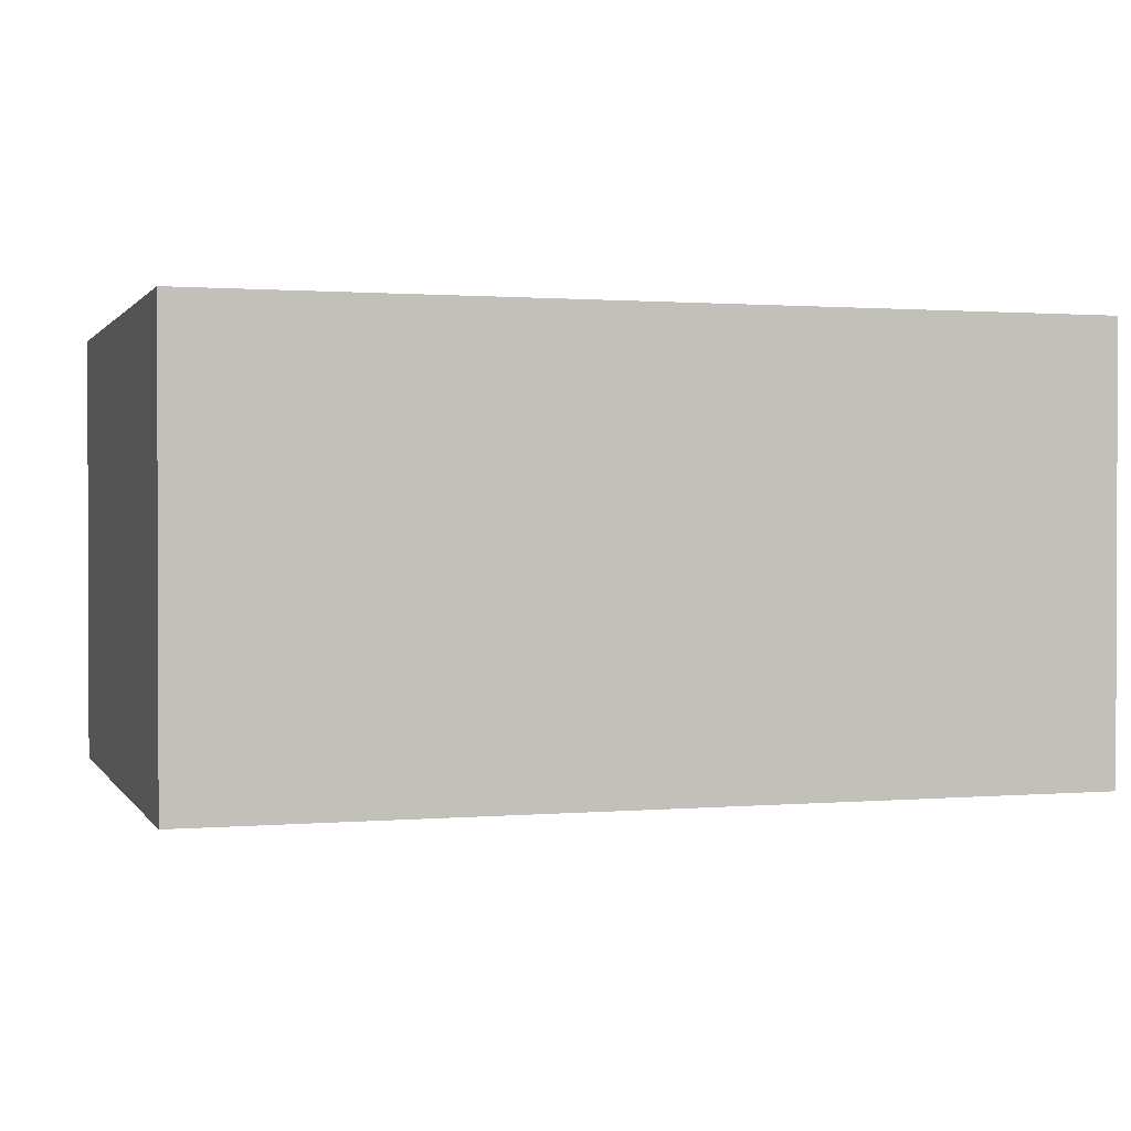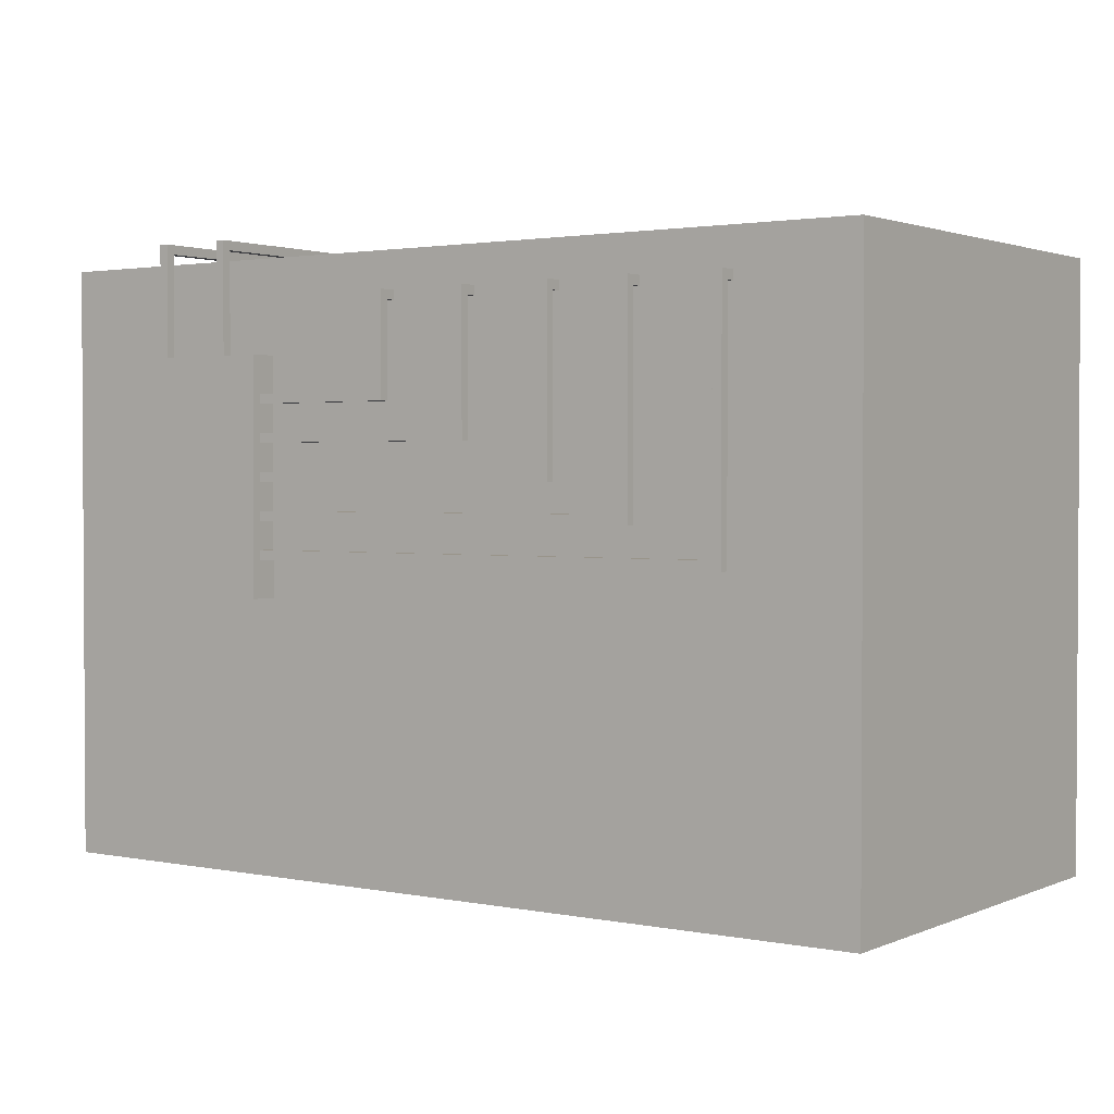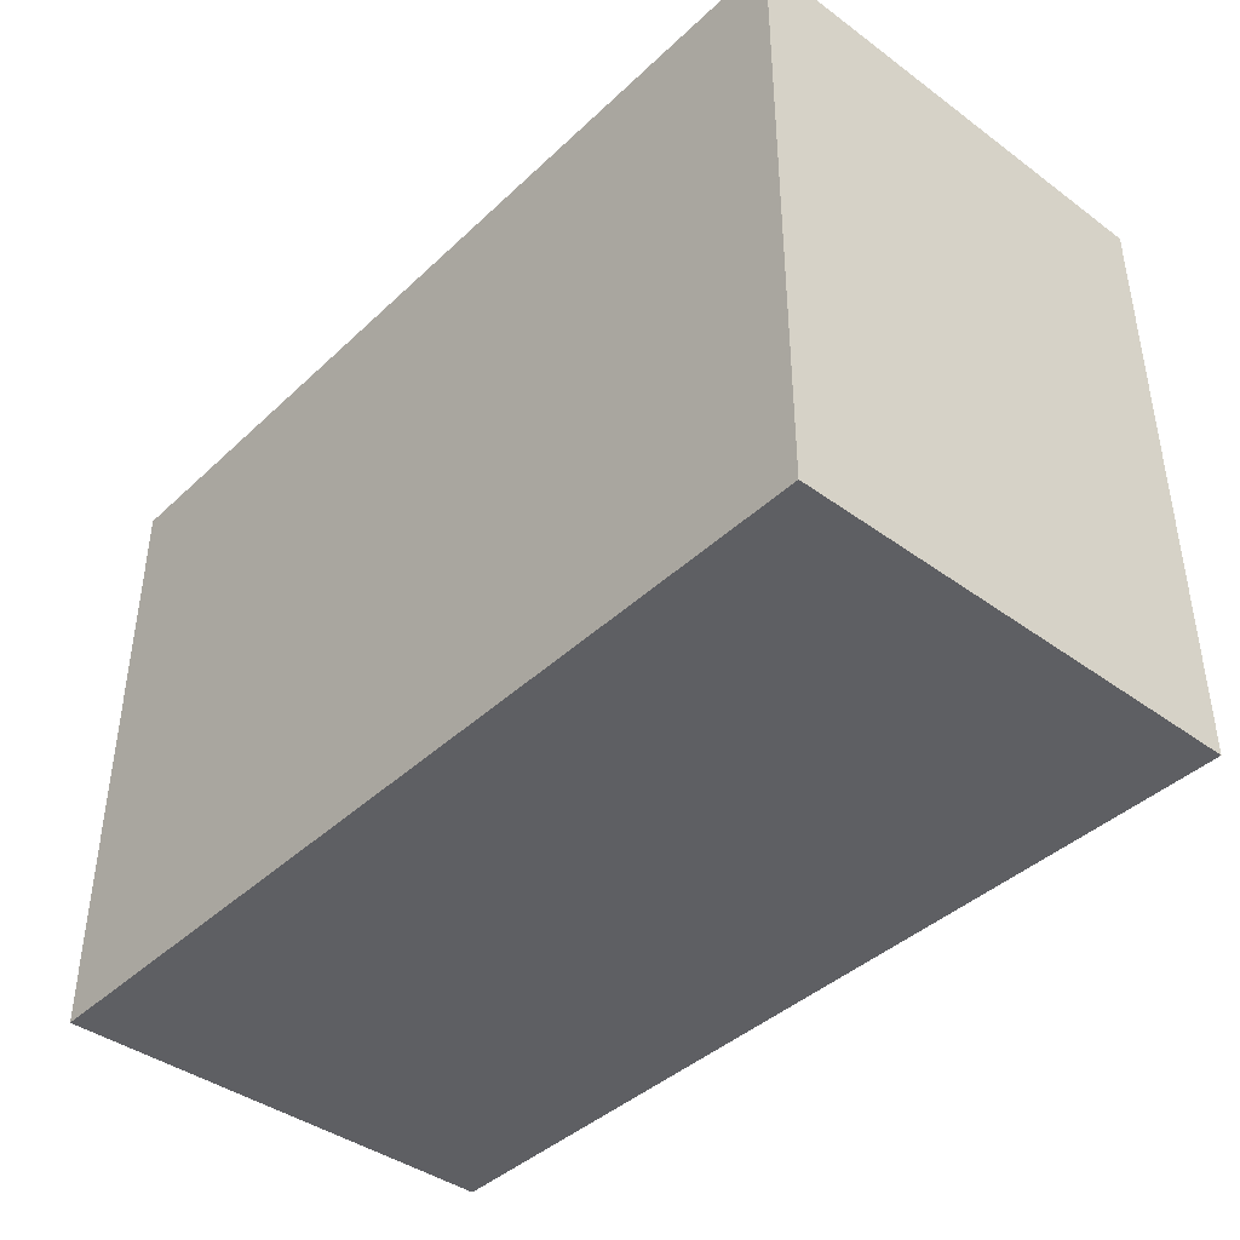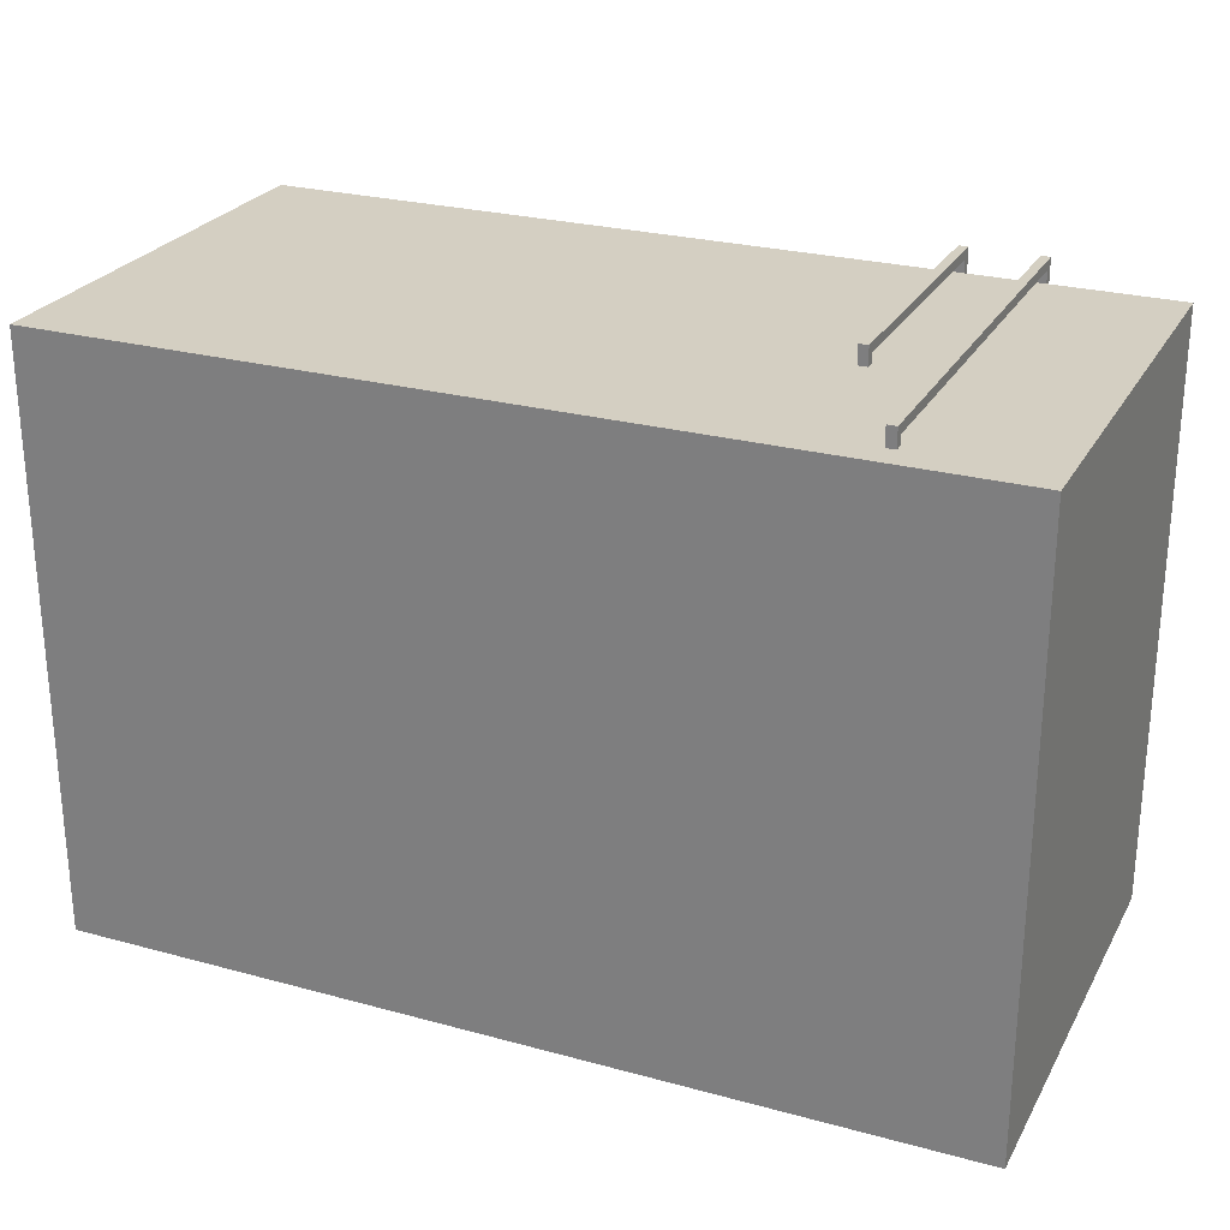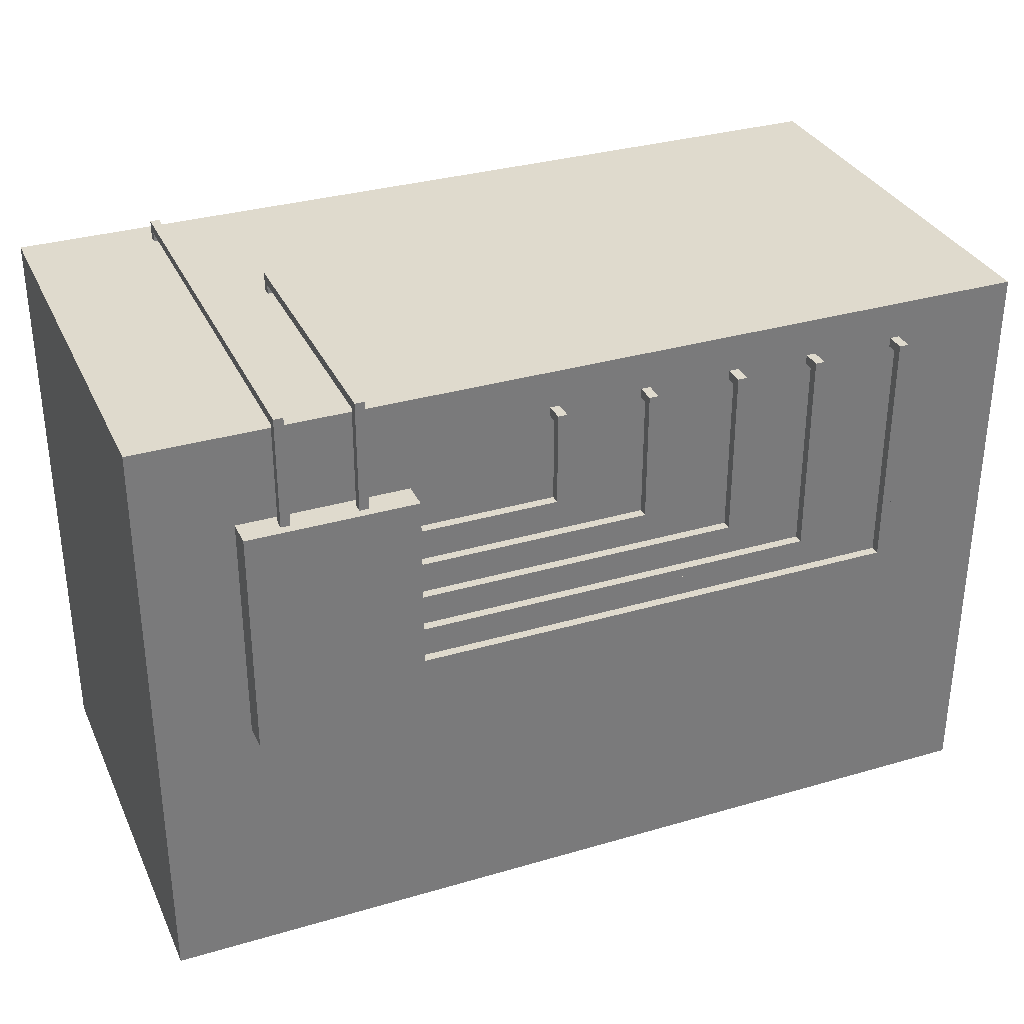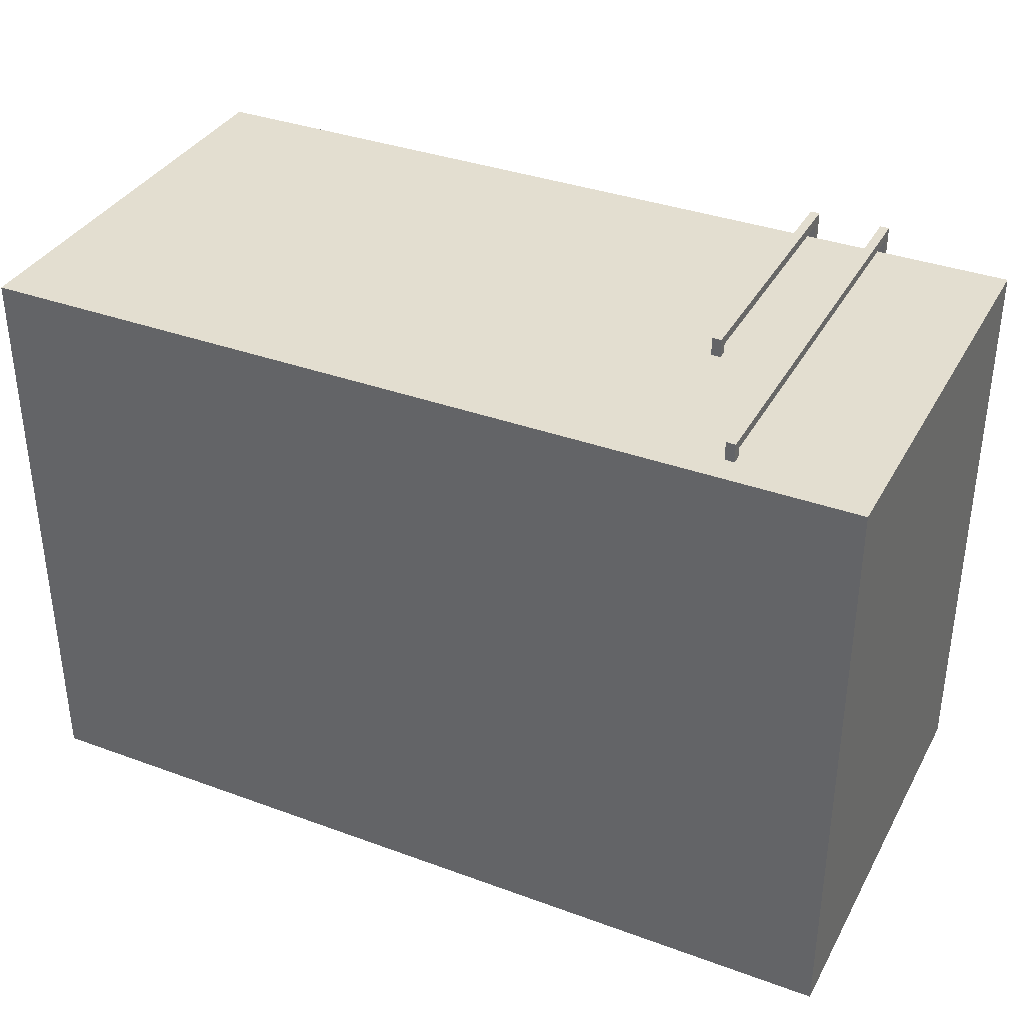
<metadata>
{"format":"obj","ext":"obj","renderer":"f3d","projection":"perspective","resolution":1024,"background":"white","views":[{"elev":1.1,"azim":-17.3,"up":"+Z"},{"elev":1.9,"azim":-145.0,"up":"+Y"},{"elev":-41.3,"azim":48.4,"up":"+Y"},{"elev":25.8,"azim":23.4,"up":"+Y"},{"elev":32.7,"azim":157.9,"up":"+Y"},{"elev":35.8,"azim":25.7,"up":"+Y"}]}
</metadata>
<code>
o cube
v 6 4 3
v 6 4 0
v 6 0 3
v 6 0 0
v 0 4 0
v 0 4 3
v 0 0 0
v 0 0 3
f 4 7 5 2
f 3 4 2 1
f 8 3 1 6
f 7 8 6 5
f 6 1 2 5
f 7 4 3 8
o cube
v 5.375 3.375 0
v 5.375 3.375 -0.1875
v 5.375 1.812 0
v 5.375 1.812 -0.1875
v 4.25 3.375 -0.1875
v 4.25 3.375 0
v 4.25 1.812 -0.1875
v 4.25 1.812 0
f 12 15 13 10
f 11 12 10 9
f 16 11 9 14
f 15 16 14 13
f 14 9 10 13
f 15 12 11 16
o cube
v 4.25 2.125 -0.0625
v 4.25 2.125 -0.125
v 4.25 2.062 -0.0625
v 4.25 2.062 -0.125
v 0.8125 2.125 -0.125
v 0.8125 2.125 -0.0625
v 0.8125 2.062 -0.125
v 0.8125 2.062 -0.0625
f 20 23 21 18
f 19 20 18 17
f 24 19 17 22
f 23 24 22 21
f 22 17 18 21
f 23 20 19 24
o cube
v 4.25 2.375 -0.0625
v 4.25 2.375 -0.125
v 4.25 2.312 -0.0625
v 4.25 2.312 -0.125
v 1.438 2.375 -0.125
v 1.438 2.375 -0.0625
v 1.438 2.312 -0.125
v 1.438 2.312 -0.0625
f 28 31 29 26
f 27 28 26 25
f 32 27 25 30
f 31 32 30 29
f 30 25 26 29
f 31 28 27 32
o cube
v 4.25 2.625 -0.0625
v 4.25 2.625 -0.125
v 4.25 2.562 -0.0625
v 4.25 2.562 -0.125
v 2 2.625 -0.125
v 2 2.625 -0.0625
v 2 2.562 -0.125
v 2 2.562 -0.0625
f 36 39 37 34
f 35 36 34 33
f 40 35 33 38
f 39 40 38 37
f 38 33 34 37
f 39 36 35 40
o cube
v 4.25 2.875 -0.0625
v 4.25 2.875 -0.125
v 4.25 2.812 -0.0625
v 4.25 2.812 -0.125
v 2.625 2.875 -0.125
v 2.625 2.875 -0.0625
v 2.625 2.812 -0.125
v 2.625 2.812 -0.0625
f 44 47 45 42
f 43 44 42 41
f 48 43 41 46
f 47 48 46 45
f 46 41 42 45
f 47 44 43 48
o cube
v 4.25 3.125 -0.0625
v 4.25 3.125 -0.125
v 4.25 3.062 -0.0625
v 4.25 3.062 -0.125
v 3.312 3.125 -0.125
v 3.312 3.125 -0.0625
v 3.312 3.062 -0.125
v 3.312 3.062 -0.0625
f 52 55 53 50
f 51 52 50 49
f 56 51 49 54
f 55 56 54 53
f 54 49 50 53
f 55 52 51 56
o cube
v 3.312 3.75 -0.0625
v 3.312 3.75 -0.125
v 3.312 3.062 -0.0625
v 3.312 3.062 -0.125
v 3.25 3.75 -0.125
v 3.25 3.75 -0.0625
v 3.25 3.062 -0.125
v 3.25 3.062 -0.0625
f 60 63 61 58
f 59 60 58 57
f 64 59 57 62
f 63 64 62 61
f 62 57 58 61
f 63 60 59 64
o cube
v 2.688 3.75 -0.0625
v 2.688 3.75 -0.125
v 2.688 2.875 -0.0625
v 2.688 2.875 -0.125
v 2.625 3.75 -0.125
v 2.625 3.75 -0.0625
v 2.625 2.875 -0.125
v 2.625 2.875 -0.0625
f 68 71 69 66
f 67 68 66 65
f 72 67 65 70
f 71 72 70 69
f 70 65 66 69
f 71 68 67 72
o cube
v 2.062 3.75 -0.0625
v 2.062 3.75 -0.125
v 2.062 2.625 -0.0625
v 2.062 2.625 -0.125
v 2 3.75 -0.125
v 2 3.75 -0.0625
v 2 2.625 -0.125
v 2 2.625 -0.0625
f 76 79 77 74
f 75 76 74 73
f 80 75 73 78
f 79 80 78 77
f 78 73 74 77
f 79 76 75 80
o cube
v 1.5 3.75 -0.0625
v 1.5 3.75 -0.125
v 1.5 2.375 -0.0625
v 1.5 2.375 -0.125
v 1.438 3.75 -0.125
v 1.438 3.75 -0.0625
v 1.438 2.375 -0.125
v 1.438 2.375 -0.0625
f 84 87 85 82
f 83 84 82 81
f 88 83 81 86
f 87 88 86 85
f 86 81 82 85
f 87 84 83 88
o cube
v 0.875 3.75 -0.0625
v 0.875 3.75 -0.125
v 0.875 2.125 -0.0625
v 0.875 2.125 -0.125
v 0.8125 3.75 -0.125
v 0.8125 3.75 -0.0625
v 0.8125 2.125 -0.125
v 0.8125 2.125 -0.0625
f 92 95 93 90
f 91 92 90 89
f 96 91 89 94
f 95 96 94 93
f 94 89 90 93
f 95 92 91 96
o cube
v 4.625 4.125 -0.0625
v 4.625 4.125 -0.125
v 4.625 3.375 -0.0625
v 4.625 3.375 -0.125
v 4.562 4.125 -0.125
v 4.562 4.125 -0.0625
v 4.562 3.375 -0.125
v 4.562 3.375 -0.0625
f 100 103 101 98
f 99 100 98 97
f 104 99 97 102
f 103 104 102 101
f 102 97 98 101
f 103 100 99 104
o cube
v 5.125 4.125 2.812
v 5.125 4.125 -0.0625
v 5.125 4.062 2.812
v 5.125 4.062 -0.0625
v 5.062 4.125 -0.0625
v 5.062 4.125 2.812
v 5.062 4.062 -0.0625
v 5.062 4.062 2.812
f 108 111 109 106
f 107 108 106 105
f 112 107 105 110
f 111 112 110 109
f 110 105 106 109
f 111 108 107 112
o cube
v 5.125 4.125 -0.0625
v 5.125 4.125 -0.125
v 5.125 3.375 -0.0625
v 5.125 3.375 -0.125
v 5.062 4.125 -0.125
v 5.062 4.125 -0.0625
v 5.062 3.375 -0.125
v 5.062 3.375 -0.0625
f 116 119 117 114
f 115 116 114 113
f 120 115 113 118
f 119 120 118 117
f 118 113 114 117
f 119 116 115 120
o cube
v 4.625 4.125 1.75
v 4.625 4.125 -0.0625
v 4.625 4.062 1.75
v 4.625 4.062 -0.0625
v 4.562 4.125 -0.0625
v 4.562 4.125 1.75
v 4.562 4.062 -0.0625
v 4.562 4.062 1.75
f 124 127 125 122
f 123 124 122 121
f 128 123 121 126
f 127 128 126 125
f 126 121 122 125
f 127 124 123 128
o cube
v 3.312 3.75 0
v 3.312 3.75 -0.0625
v 3.312 3.688 0
v 3.312 3.688 -0.0625
v 3.25 3.75 -0.0625
v 3.25 3.75 0
v 3.25 3.688 -0.0625
v 3.25 3.688 0
f 132 135 133 130
f 131 132 130 129
f 136 131 129 134
f 135 136 134 133
f 134 129 130 133
f 135 132 131 136
o cube
v 2.688 3.75 0
v 2.688 3.75 -0.0625
v 2.688 3.688 0
v 2.688 3.688 -0.0625
v 2.625 3.75 -0.0625
v 2.625 3.75 0
v 2.625 3.688 -0.0625
v 2.625 3.688 0
f 140 143 141 138
f 139 140 138 137
f 144 139 137 142
f 143 144 142 141
f 142 137 138 141
f 143 140 139 144
o cube
v 2.062 3.75 0
v 2.062 3.75 -0.0625
v 2.062 3.688 0
v 2.062 3.688 -0.0625
v 2 3.75 -0.0625
v 2 3.75 0
v 2 3.688 -0.0625
v 2 3.688 0
f 148 151 149 146
f 147 148 146 145
f 152 147 145 150
f 151 152 150 149
f 150 145 146 149
f 151 148 147 152
o cube
v 1.5 3.75 0
v 1.5 3.75 -0.0625
v 1.5 3.688 0
v 1.5 3.688 -0.0625
v 1.438 3.75 -0.0625
v 1.438 3.75 0
v 1.438 3.688 -0.0625
v 1.438 3.688 0
f 156 159 157 154
f 155 156 154 153
f 160 155 153 158
f 159 160 158 157
f 158 153 154 157
f 159 156 155 160
o cube
v 0.875 3.75 0
v 0.875 3.75 -0.0625
v 0.875 3.688 0
v 0.875 3.688 -0.0625
v 0.8125 3.75 -0.0625
v 0.8125 3.75 0
v 0.8125 3.688 -0.0625
v 0.8125 3.688 0
f 164 167 165 162
f 163 164 162 161
f 168 163 161 166
f 167 168 166 165
f 166 161 162 165
f 167 164 163 168
o cube
v 5.125 4.062 2.812
v 5.125 4.062 2.75
v 5.125 4 2.812
v 5.125 4 2.75
v 5.062 4.062 2.75
v 5.062 4.062 2.812
v 5.062 4 2.75
v 5.062 4 2.812
f 172 175 173 170
f 171 172 170 169
f 176 171 169 174
f 175 176 174 173
f 174 169 170 173
f 175 172 171 176
o cube
v 4.625 4.062 1.75
v 4.625 4.062 1.688
v 4.625 4 1.75
v 4.625 4 1.688
v 4.562 4.062 1.688
v 4.562 4.062 1.75
v 4.562 4 1.688
v 4.562 4 1.75
f 180 183 181 178
f 179 180 178 177
f 184 179 177 182
f 183 184 182 181
f 182 177 178 181
f 183 180 179 184

</code>
